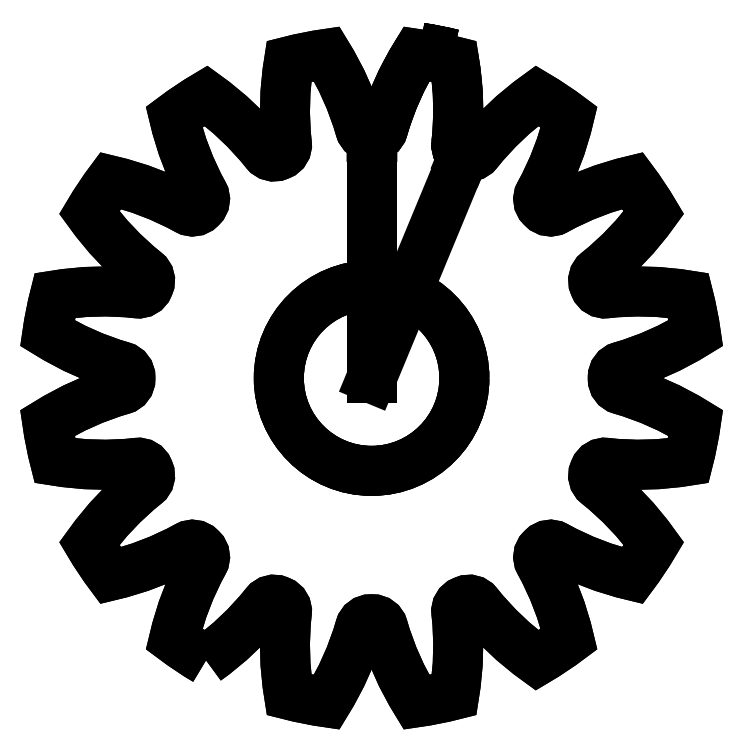
<metadata>
{"format":"dxf","ext":"dxf","renderer":"ezdxf+matplotlib","layout":"modelspace","background":"white","min_lineweight":24,"dpi":150}
</metadata>
<code>
0
SECTION
2
ENTITIES
0
LWPOLYLINE
8
0
90
96
70
1
43
0
10
-4.461
20
-7.608
42
0.06943
10
-2.857
20
-6.087
42
-0.3351
10
-2.507
20
-5.997
42
0.001605
10
-2.468
20
-6.013
42
-0.3351
10
-2.284
20
-6.324
42
0.06943
10
-2.225
20
-8.535
42
0.02936
10
-1.21
20
-8.737
42
0.06943
10
-0.3101
20
-6.717
42
-0.3351
10
-0.02086
20
-6.5
42
0.001605
10
0.02086
20
-6.5
42
-0.3351
10
0.3101
20
-6.717
42
0.06943
10
1.21
20
-8.737
42
0.02936
10
2.225
20
-8.535
42
0.06943
10
2.284
20
-6.324
42
-0.3351
10
2.468
20
-6.013
42
0.001605
10
2.507
20
-5.997
42
-0.3351
10
2.857
20
-6.087
42
0.06943
10
4.461
20
-7.608
42
0.02936
10
5.322
20
-7.033
42
0.06943
10
4.53
20
-4.969
42
-0.3351
10
4.581
20
-4.611
42
0.001605
10
4.611
20
-4.581
42
-0.3351
10
4.969
20
-4.53
42
0.06943
10
7.033
20
-5.322
42
0.02936
10
7.608
20
-4.461
42
0.06943
10
6.087
20
-2.857
42
-0.3351
10
5.997
20
-2.507
42
0.001605
10
6.013
20
-2.468
42
-0.3351
10
6.324
20
-2.284
42
0.06943
10
8.535
20
-2.225
42
0.02936
10
8.737
20
-1.21
42
0.06943
10
6.717
20
-0.3101
42
-0.3351
10
6.5
20
-0.02086
42
0.001605
10
6.5
20
0.02086
42
-0.3351
10
6.717
20
0.3101
42
0.06943
10
8.737
20
1.21
42
0.02936
10
8.535
20
2.225
42
0.06943
10
6.324
20
2.284
42
-0.3351
10
6.013
20
2.468
42
0.001605
10
5.997
20
2.507
42
-0.3351
10
6.087
20
2.857
42
0.06943
10
7.608
20
4.461
42
0.02936
10
7.033
20
5.322
42
0.06943
10
4.969
20
4.53
42
-0.3351
10
4.611
20
4.581
42
0.001605
10
4.581
20
4.611
42
-0.3351
10
4.53
20
4.969
42
0.06943
10
5.322
20
7.033
42
0.02936
10
4.461
20
7.608
42
0.06943
10
2.857
20
6.087
42
-0.3351
10
2.507
20
5.997
42
0.001605
10
2.468
20
6.013
42
-0.3351
10
2.284
20
6.324
42
0.06943
10
2.225
20
8.535
42
0.02936
10
1.21
20
8.737
42
0.06943
10
0.3101
20
6.717
42
-0.3351
10
0.02086
20
6.5
42
0.001605
10
-0.02086
20
6.5
42
-0.3351
10
-0.3101
20
6.717
42
0.06943
10
-1.21
20
8.737
42
0.02936
10
-2.225
20
8.535
42
0.06943
10
-2.284
20
6.324
42
-0.3351
10
-2.468
20
6.013
42
0.001605
10
-2.507
20
5.997
42
-0.3351
10
-2.857
20
6.087
42
0.06943
10
-4.461
20
7.608
42
0.02936
10
-5.322
20
7.033
42
0.06943
10
-4.53
20
4.969
42
-0.3351
10
-4.581
20
4.611
42
0.001605
10
-4.611
20
4.581
42
-0.3351
10
-4.969
20
4.53
42
0.06943
10
-7.033
20
5.322
42
0.02936
10
-7.608
20
4.461
42
0.06943
10
-6.087
20
2.857
42
-0.3351
10
-5.997
20
2.507
42
0.001605
10
-6.013
20
2.468
42
-0.3351
10
-6.324
20
2.284
42
0.06943
10
-8.535
20
2.225
42
0.02936
10
-8.737
20
1.21
42
0.06943
10
-6.717
20
0.3101
42
-0.3351
10
-6.5
20
0.02086
42
0.001605
10
-6.5
20
-0.02086
42
-0.3351
10
-6.717
20
-0.3101
42
0.06943
10
-8.737
20
-1.21
42
0.02936
10
-8.535
20
-2.225
42
0.06943
10
-6.324
20
-2.284
42
-0.3351
10
-6.013
20
-2.468
42
0.001605
10
-5.997
20
-2.507
42
-0.3351
10
-6.087
20
-2.857
42
0.06943
10
-7.608
20
-4.461
42
0.02936
10
-7.033
20
-5.322
42
0.06943
10
-4.969
20
-4.53
42
-0.3351
10
-4.611
20
-4.581
42
0.001605
10
-4.581
20
-4.611
42
-0.3351
10
-4.53
20
-4.969
42
0.06943
10
-5.322
20
-7.033
42
0.02936
0
CIRCLE
8
0
10
0
20
0
30
0
40
2.5
210
0
220
2.465e-32
230
-1
0
LWPOLYLINE
8
0
90
96
70
1
43
0
10
-4.461
20
-7.608
42
0.06943
10
-2.857
20
-6.087
42
-0.3351
10
-2.507
20
-5.997
42
0.001605
10
-2.468
20
-6.013
42
-0.3351
10
-2.284
20
-6.324
42
0.06943
10
-2.225
20
-8.535
42
0.02936
10
-1.21
20
-8.737
42
0.06943
10
-0.3101
20
-6.717
42
-0.3351
10
-0.02086
20
-6.5
42
0.001605
10
0.02086
20
-6.5
42
-0.3351
10
0.3101
20
-6.717
42
0.06943
10
1.21
20
-8.737
42
0.02936
10
2.225
20
-8.535
42
0.06943
10
2.284
20
-6.324
42
-0.3351
10
2.468
20
-6.013
42
0.001605
10
2.507
20
-5.997
42
-0.3351
10
2.857
20
-6.087
42
0.06943
10
4.461
20
-7.608
42
0.02936
10
5.322
20
-7.033
42
0.06943
10
4.53
20
-4.969
42
-0.3351
10
4.581
20
-4.611
42
0.001605
10
4.611
20
-4.581
42
-0.3351
10
4.969
20
-4.53
42
0.06943
10
7.033
20
-5.322
42
0.02936
10
7.608
20
-4.461
42
0.06943
10
6.087
20
-2.857
42
-0.3351
10
5.997
20
-2.507
42
0.001605
10
6.013
20
-2.468
42
-0.3351
10
6.324
20
-2.284
42
0.06943
10
8.535
20
-2.225
42
0.02936
10
8.737
20
-1.21
42
0.06943
10
6.717
20
-0.3101
42
-0.3351
10
6.5
20
-0.02086
42
0.001605
10
6.5
20
0.02086
42
-0.3351
10
6.717
20
0.3101
42
0.06943
10
8.737
20
1.21
42
0.02936
10
8.535
20
2.225
42
0.06943
10
6.324
20
2.284
42
-0.3351
10
6.013
20
2.468
42
0.001605
10
5.997
20
2.507
42
-0.3351
10
6.087
20
2.857
42
0.06943
10
7.608
20
4.461
42
0.02936
10
7.033
20
5.322
42
0.06943
10
4.969
20
4.53
42
-0.3351
10
4.611
20
4.581
42
0.001605
10
4.581
20
4.611
42
-0.3351
10
4.53
20
4.969
42
0.06943
10
5.322
20
7.033
42
0.02936
10
4.461
20
7.608
42
0.06943
10
2.857
20
6.087
42
-0.3351
10
2.507
20
5.997
42
0.001605
10
2.468
20
6.013
42
-0.3351
10
2.284
20
6.324
42
0.06943
10
2.225
20
8.535
42
0.02936
10
1.21
20
8.737
42
0.06943
10
0.3101
20
6.717
42
-0.3351
10
0.02086
20
6.5
42
0.001605
10
-0.02086
20
6.5
42
-0.3351
10
-0.3101
20
6.717
42
0.06943
10
-1.21
20
8.737
42
0.02936
10
-2.225
20
8.535
42
0.06943
10
-2.284
20
6.324
42
-0.3351
10
-2.468
20
6.013
42
0.001605
10
-2.507
20
5.997
42
-0.3351
10
-2.857
20
6.087
42
0.06943
10
-4.461
20
7.608
42
0.02936
10
-5.322
20
7.033
42
0.06943
10
-4.53
20
4.969
42
-0.3351
10
-4.581
20
4.611
42
0.001605
10
-4.611
20
4.581
42
-0.3351
10
-4.969
20
4.53
42
0.06943
10
-7.033
20
5.322
42
0.02936
10
-7.608
20
4.461
42
0.06943
10
-6.087
20
2.857
42
-0.3351
10
-5.997
20
2.507
42
0.001605
10
-6.013
20
2.468
42
-0.3351
10
-6.324
20
2.284
42
0.06943
10
-8.535
20
2.225
42
0.02936
10
-8.737
20
1.21
42
0.06943
10
-6.717
20
0.3101
42
-0.3351
10
-6.5
20
0.02086
42
0.001605
10
-6.5
20
-0.02086
42
-0.3351
10
-6.717
20
-0.3101
42
0.06943
10
-8.737
20
-1.21
42
0.02936
10
-8.535
20
-2.225
42
0.06943
10
-6.324
20
-2.284
42
-0.3351
10
-6.013
20
-2.468
42
0.001605
10
-5.997
20
-2.507
42
-0.3351
10
-6.087
20
-2.857
42
0.06943
10
-7.608
20
-4.461
42
0.02936
10
-7.033
20
-5.322
42
0.06943
10
-4.969
20
-4.53
42
-0.3351
10
-4.611
20
-4.581
42
0.001605
10
-4.581
20
-4.611
42
-0.3351
10
-4.53
20
-4.969
42
0.06943
10
-5.322
20
-7.033
42
0.02936
0
CIRCLE
8
0
10
0
20
-4.899e-16
30
0
40
2.5
210
0
220
0
230
1
0
LWPOLYLINE
8
0
90
2
70
1
43
0
10
2.19
20
8.729
42
0.02475
10
1.317
20
8.903
42
-0.02475
0
CIRCLE
8
0
10
0
20
-4.899e-16
30
5.999e-32
40
2.5
210
0
220
0
230
1
0
LINE
8
0
10
0
20
-4.899e-16
30
5.999e-32
11
-6.258e-14
21
6.5
31
1.228e-31
0
LINE
8
0
10
-6.258e-14
20
6.5
30
1.228e-31
11
0.02086
21
6.5
31
1.228e-31
0
ARC
8
0
10
0.02183
20
6.8
30
3.071e-31
40
0.3
210
5.586e-31
220
-6.161e-31
230
1
50
269.8
51
343.9
0
ARC
8
0
10
7.997
20
4.502
30
8.273e-16
40
8
210
-9.732e-17
220
3.572e-17
230
1
50
146.6
51
163.9
0
ARC
8
0
10
-1.066e-13
20
-8.171e-13
30
1.078e-14
40
9
210
2.483e-16
220
1.171e-15
230
1
50
75.91
51
81.59
0
ARC
8
0
10
-5.485
20
7.226
30
2.59e-16
40
7.821
210
3.317e-17
220
-1.421e-18
230
1
50
-6.624
51
11.08
0
ARC
8
0
10
2.582
20
6.291
30
2.003e-31
40
0.3
210
-1.121e-30
220
-2.612e-31
230
1
50
173.6
51
247.7
0
LINE
8
0
10
0
20
-4.899e-16
30
5.999e-32
11
2.487
21
6.005
31
1.197e-31
0
LINE
8
0
10
2.468
20
6.013
30
0
11
2.487
21
6.005
31
1.197e-31
0
ENDSEC
0
EOF

</code>
